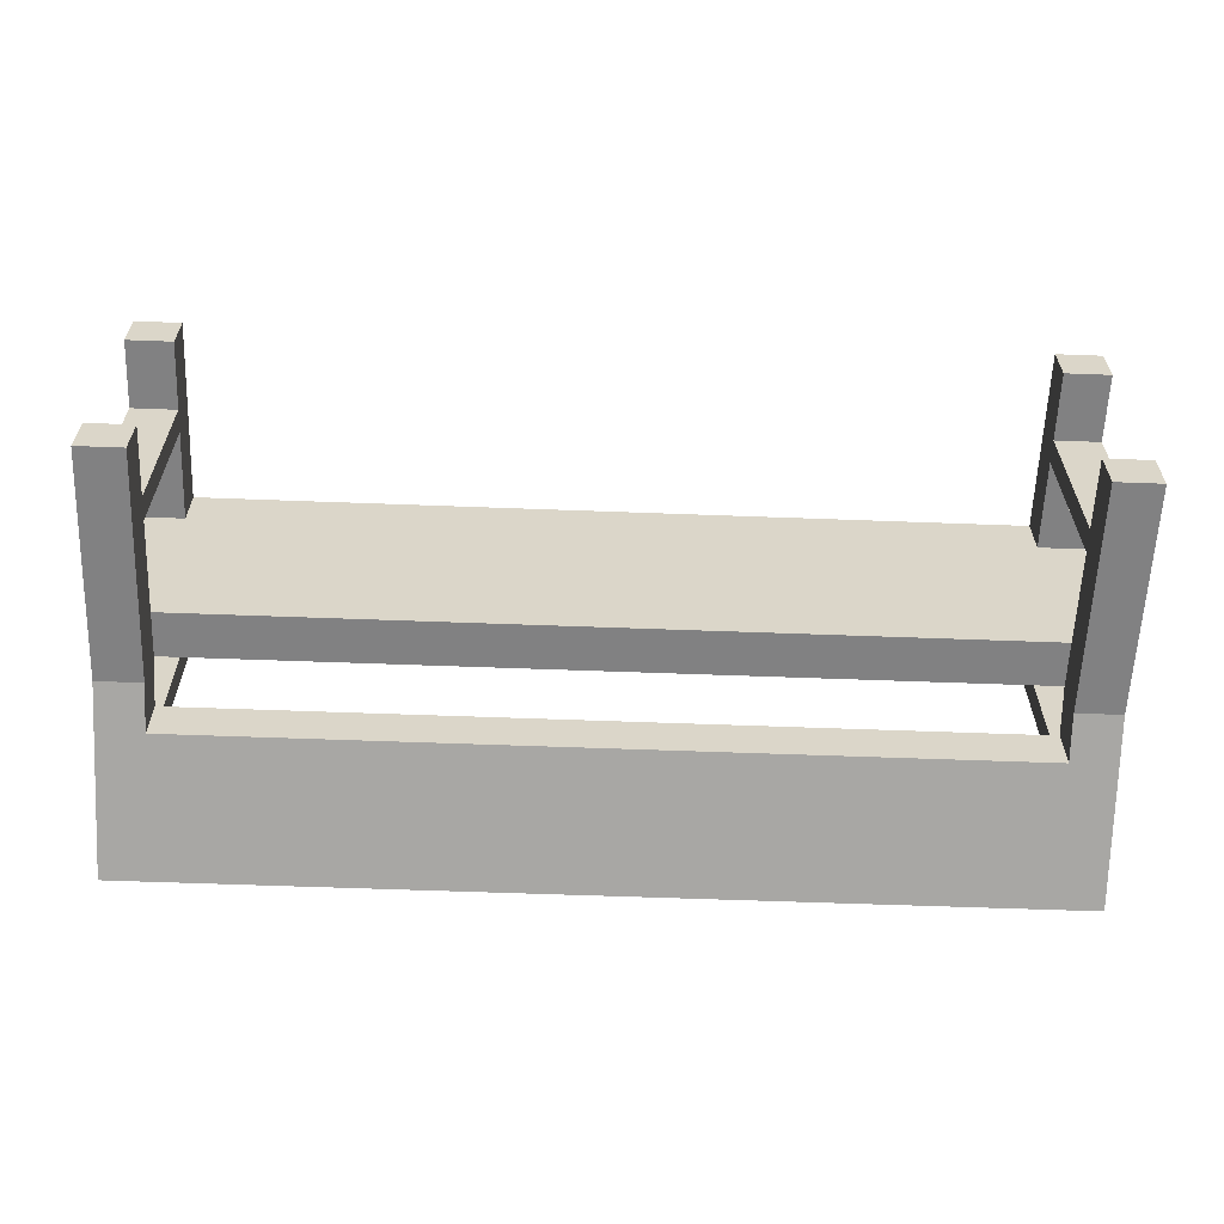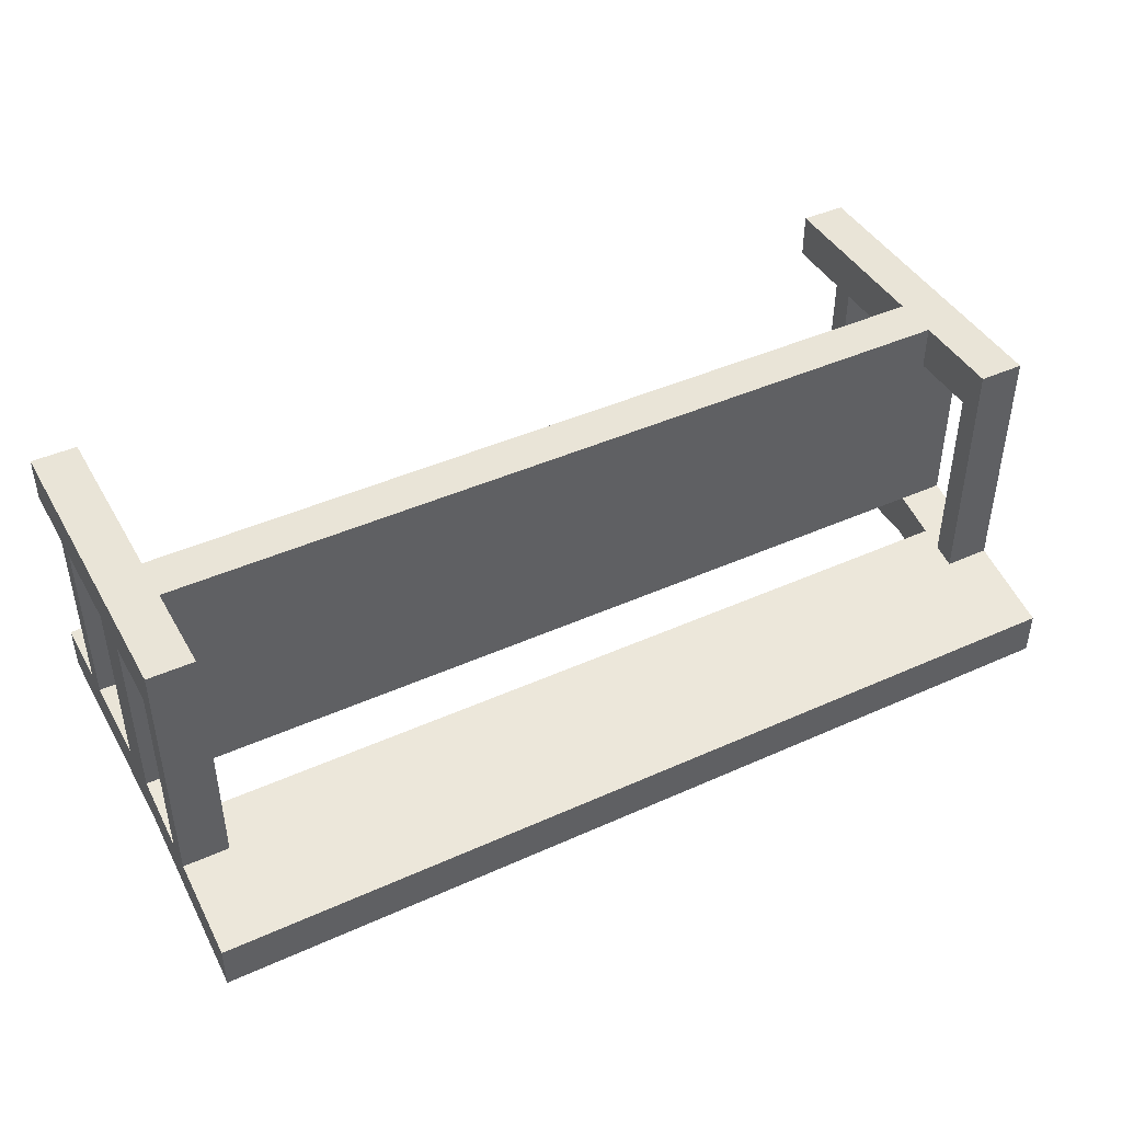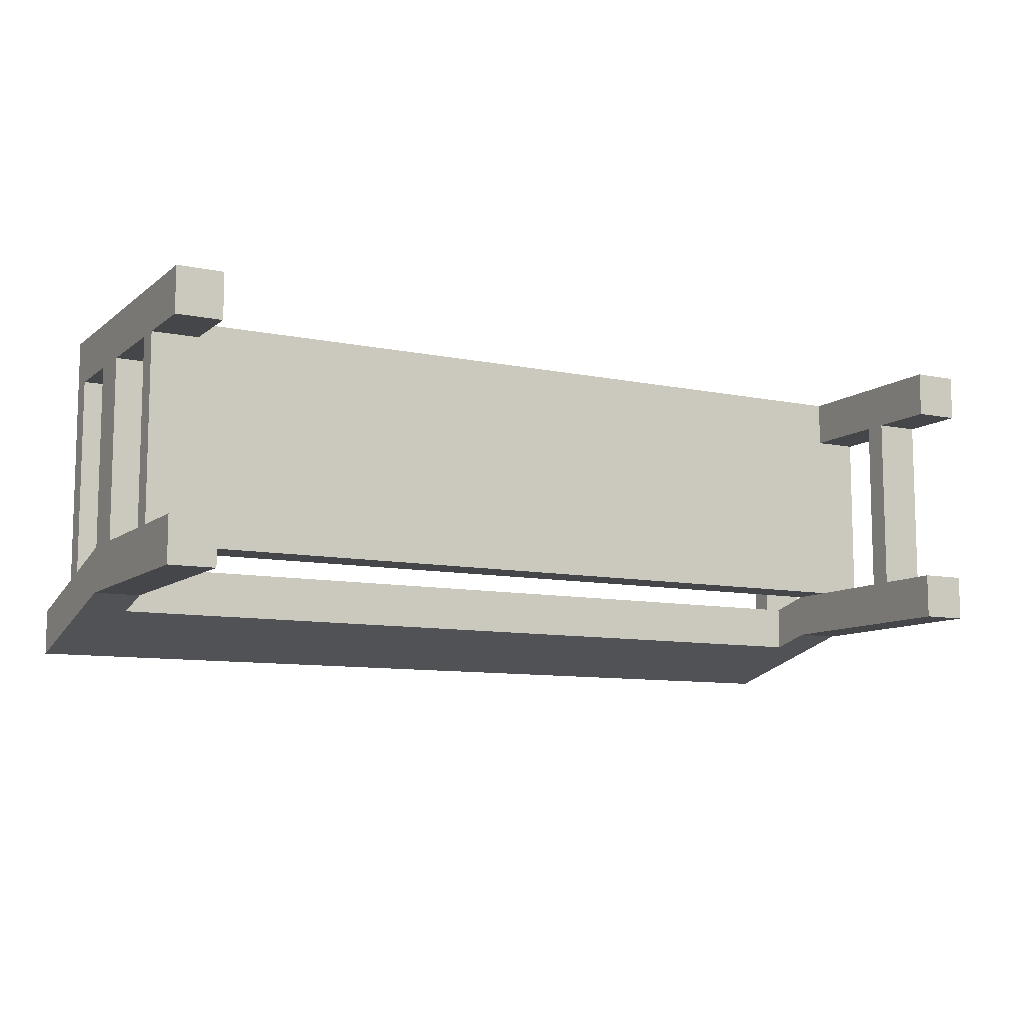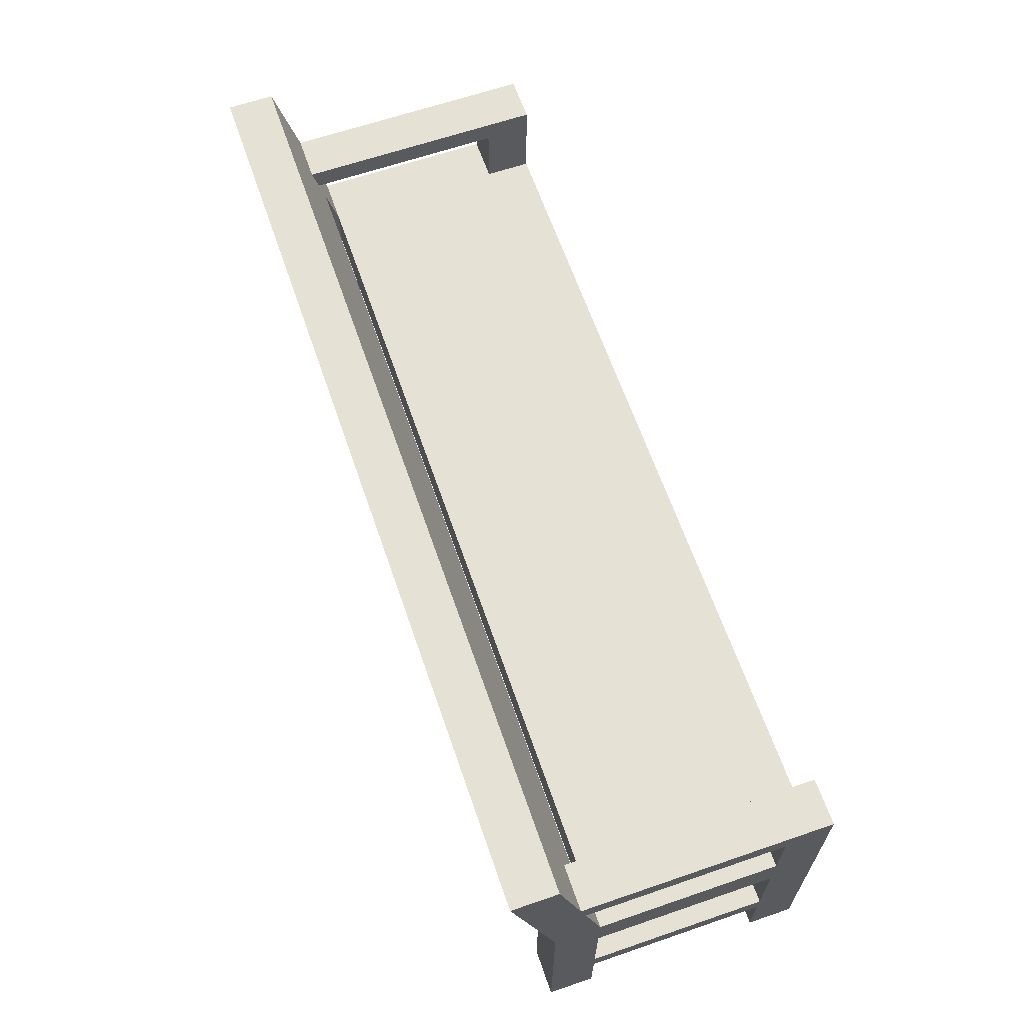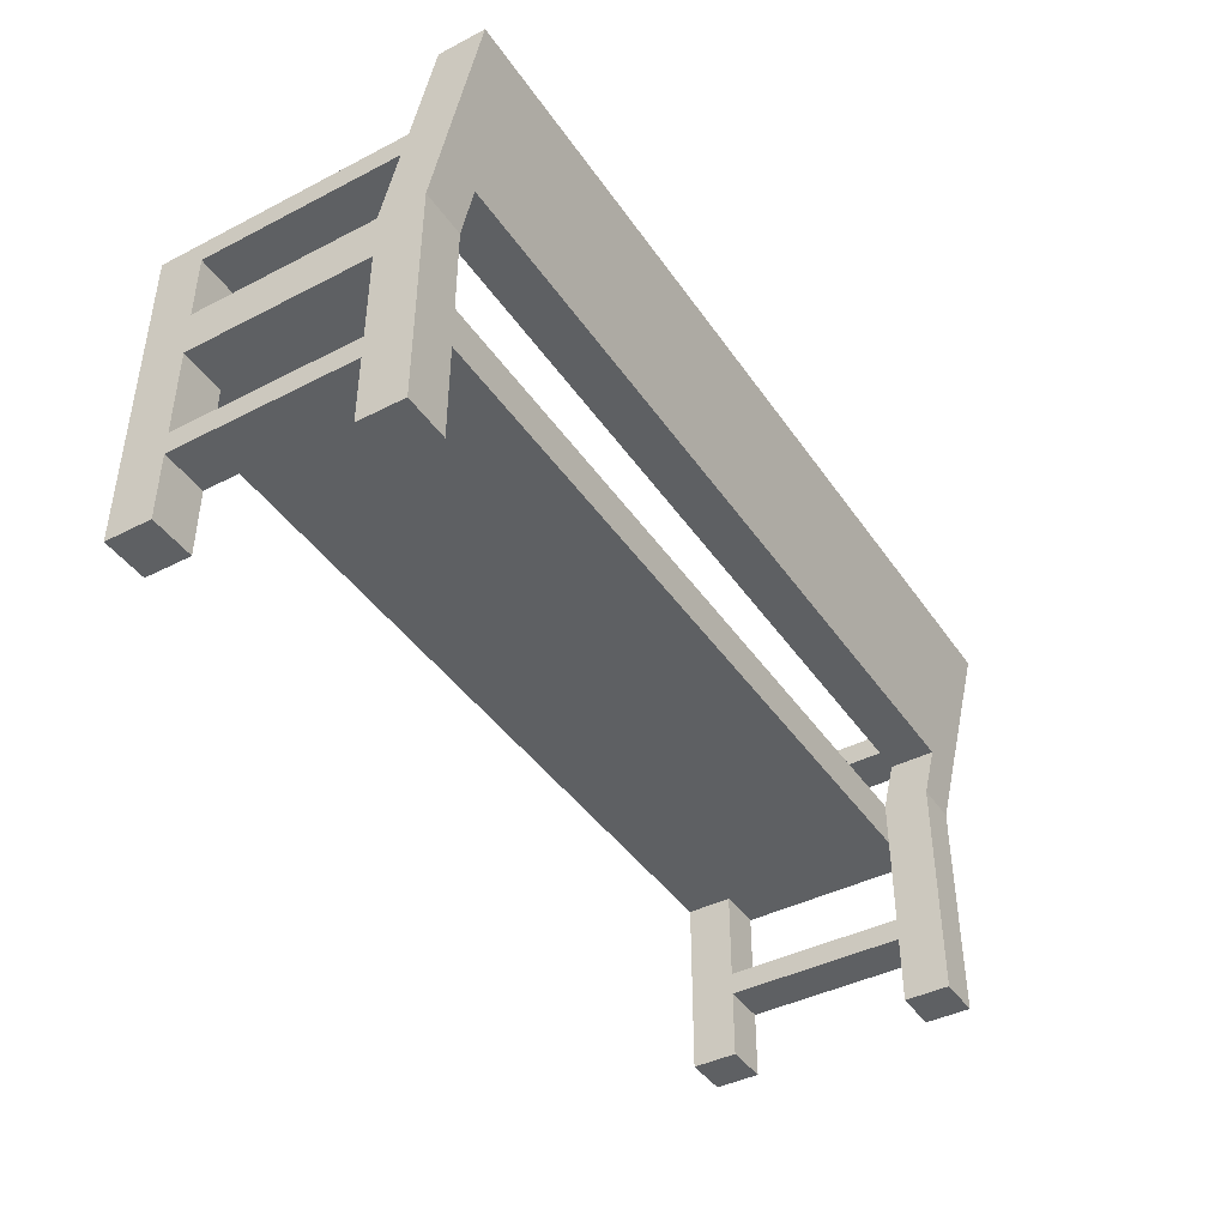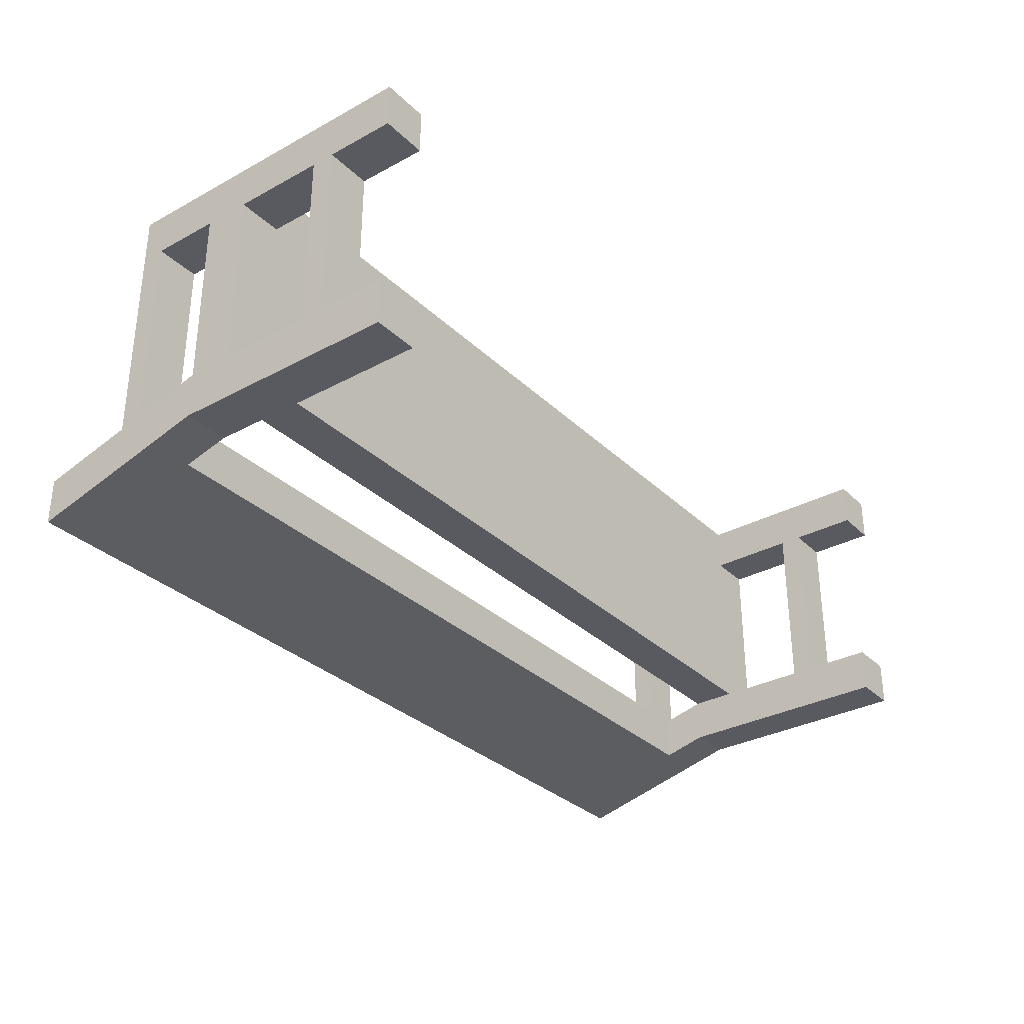
<metadata>
{"format":"obj","ext":"obj","renderer":"f3d","projection":"perspective","resolution":1024,"background":"white","views":[{"elev":-60.5,"azim":-2.2,"up":"+Z"},{"elev":43.3,"azim":152.0,"up":"+Z"},{"elev":-9.6,"azim":-28.4,"up":"+Z"},{"elev":64.1,"azim":-109.1,"up":"+Y"},{"elev":-42.2,"azim":121.6,"up":"+Y"},{"elev":-31.9,"azim":-52.7,"up":"+Z"}]}
</metadata>
<code>
o Bench2_Cube.001
v -0.9 0 -0.275
v -0.9 0.5 -0.275
v -0.9 0 0.225
v -0.9 0.4 0.225
v -0.9 0 0.325
v -0.9 0.5 0.325
v -0.9 0.4 -0.175
v -0.9 0 -0.175
v -0.9 0.5 -0.175
v -0.9 0.9 -0.375
v -0.9 0.9 -0.275
v -0.9 0.6497 0.225
v -0.9 0.7 -0.225
v -0.9 0.6497 -0.2125
v -0.9 0.7 0.325
v -0.9 0.5 0.225
v -0.9 0.2 -0.175
v -0.9 0.15 -0.175
v -0.9 0.15 0.225
v -0.9 0.2 0.225
v -1 0 -0.275
v -1 0.5 -0.275
v -1 0 0.225
v -1 0.4 0.225
v -1 0 0.325
v -1 0.5 0.325
v -1 0.4 -0.175
v -1 0 -0.175
v -1 0.5 -0.175
v -1 0.9 -0.375
v -1 0.9 -0.275
v -1 0.6497 0.225
v -1 0.7 -0.225
v -1 0.6497 -0.2125
v -1 0.7 0.325
v -1 0.5 0.225
v -1 0.2 -0.175
v -1 0.15 -0.175
v -1 0.15 0.225
v -1 0.2 0.225
v 1 0 -0.275
v 1 0.5 -0.275
v 1 0 0.225
v 1 0.4 0.225
v 1 0 0.325
v 1 0.5 0.325
v 1 0.4 -0.175
v 1 0 -0.175
v 1 0.5 -0.175
v 1 0.9 -0.375
v 1 0.9 -0.275
v 1 0.6497 0.225
v 1 0.7 -0.225
v 1 0.6497 -0.2125
v 1 0.7 0.325
v 1 0.5 0.225
v 1 0.2 -0.175
v 1 0.15 -0.175
v 1 0.15 0.225
v 1 0.2 0.225
v 0.9 0 -0.275
v 0.9 0.5 -0.275
v 0.9 0 0.225
v 0.9 0.4 0.225
v 0.9 0 0.325
v 0.9 0.5 0.325
v 0.9 0.4 -0.175
v 0.9 0 -0.175
v 0.9 0.5 -0.175
v 0.9 0.9 -0.375
v 0.9 0.9 -0.275
v 0.9 0.6497 0.225
v 0.9 0.7 -0.225
v 0.9 0.6497 -0.2125
v 0.9 0.7 0.325
v 0.9 0.5 0.225
v 0.9 0.2 -0.175
v 0.9 0.15 -0.175
v 0.9 0.15 0.225
v 0.9 0.2 0.225
v -0.9 0.5 0.325
v 0.9 0.5 0.325
v -0.9 0.4 0.325
v 0.9 0.4 0.325
v -0.9 0.5 -0.175
v 0.9 0.5 -0.175
v -0.9 0.4 -0.175
v 0.9 0.4 -0.175
v -0.9 0.9 -0.275
v 0.9 0.9 -0.275
v -0.9 0.9 -0.375
v 0.9 0.9 -0.375
v -0.9 0.6 -0.2
v 0.9 0.6 -0.2
v -0.9 0.6 -0.3
v 0.9 0.6 -0.3
f 1 7 8
f 10 13 2
f 12 6 16
f 12 13 15
f 20 18 17
f 2 4 7
f 5 4 6
f 21 27 22
f 33 30 22
f 26 32 36
f 33 32 35
f 38 40 37
f 24 22 27
f 25 24 23
f 12 34 14
f 13 35 15
f 7 28 8
f 5 23 3
f 16 32 12
f 2 26 6
f 15 26 6
f 4 27 7
f 13 31 33
f 3 24 4
f 6 36 16
f 6 25 5
f 20 37 40
f 1 22 2
f 8 21 1
f 19 38 18
f 2 30 10
f 9 34 29
f 9 22 2
f 10 31 11
f 41 47 48
f 50 53 42
f 52 46 56
f 52 53 55
f 57 59 58
f 42 44 47
f 45 44 46
f 61 67 62
f 73 70 62
f 66 72 76
f 73 72 75
f 78 80 77
f 64 62 67
f 65 64 63
f 52 74 54
f 53 75 55
f 47 68 48
f 43 65 63
f 56 72 52
f 42 66 46
f 55 66 46
f 44 67 47
f 53 71 73
f 43 64 44
f 46 76 56
f 46 65 45
f 57 80 60
f 41 62 42
f 48 61 41
f 59 78 58
f 42 70 50
f 54 69 49
f 49 62 42
f 50 71 51
f 83 82 81
f 82 85 81
f 83 88 84
f 88 85 86
f 90 91 89
f 95 94 93
f 89 94 90
f 92 95 91
f 1 2 7
f 14 9 2
f 2 13 14
f 11 13 10
f 12 15 6
f 12 14 13
f 20 19 18
f 2 6 4
f 5 3 4
f 21 28 27
f 22 29 34
f 34 33 22
f 31 30 33
f 26 35 32
f 33 34 32
f 38 39 40
f 24 26 22
f 25 26 24
f 12 32 34
f 13 33 35
f 7 27 28
f 5 25 23
f 16 36 32
f 2 22 26
f 15 35 26
f 4 24 27
f 13 11 31
f 3 23 24
f 6 26 36
f 6 26 25
f 20 17 37
f 1 21 22
f 8 28 21
f 19 39 38
f 2 22 30
f 9 14 34
f 9 29 22
f 10 30 31
f 41 42 47
f 54 49 42
f 42 53 54
f 51 53 50
f 52 55 46
f 52 54 53
f 57 60 59
f 42 46 44
f 45 43 44
f 61 68 67
f 62 69 74
f 74 73 62
f 71 70 73
f 66 75 72
f 73 74 72
f 78 79 80
f 64 66 62
f 65 66 64
f 52 72 74
f 53 73 75
f 47 67 68
f 43 45 65
f 56 76 72
f 42 62 66
f 55 75 66
f 44 64 67
f 53 51 71
f 43 63 64
f 46 66 76
f 46 66 65
f 57 77 80
f 41 61 62
f 48 68 61
f 59 79 78
f 42 62 70
f 54 74 69
f 49 69 62
f 50 70 71
f 83 84 82
f 82 86 85
f 83 87 88
f 88 87 85
f 90 92 91
f 95 96 94
f 89 93 94
f 92 96 95

</code>
